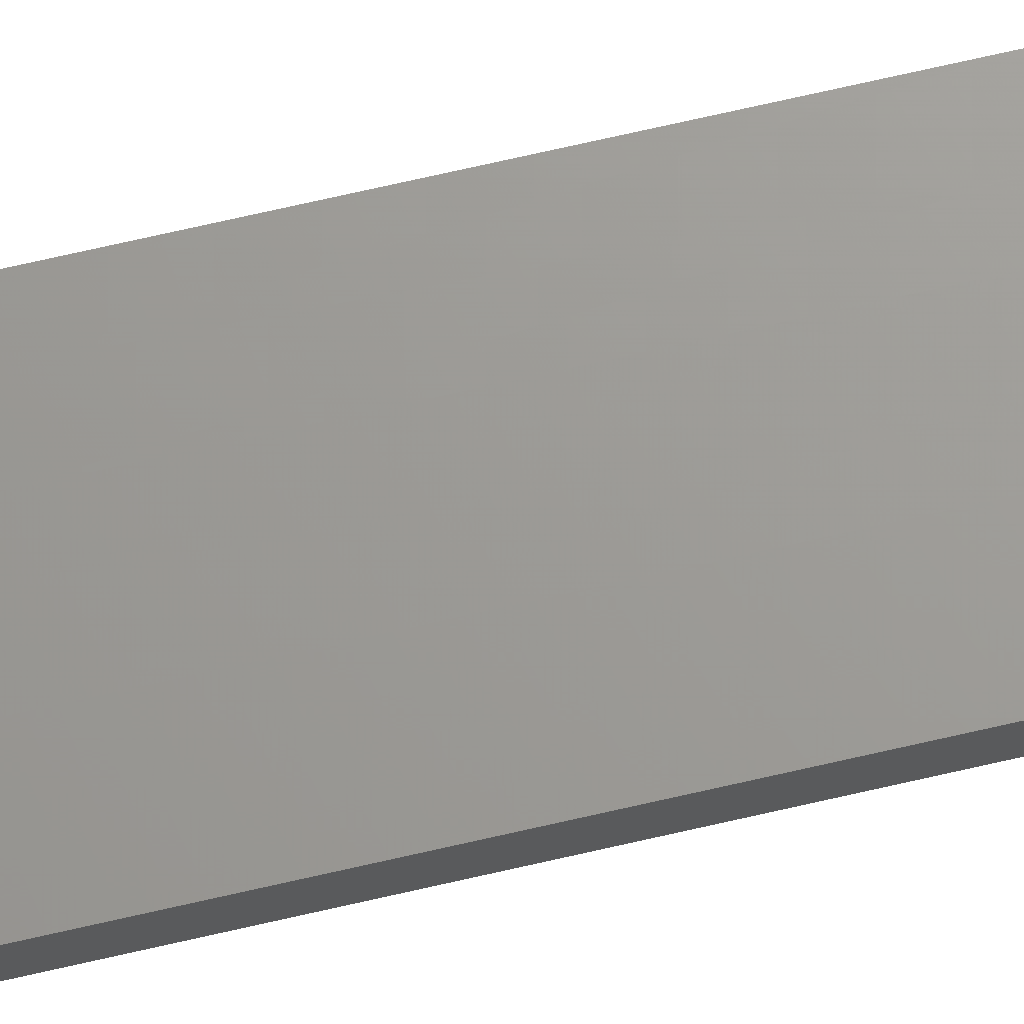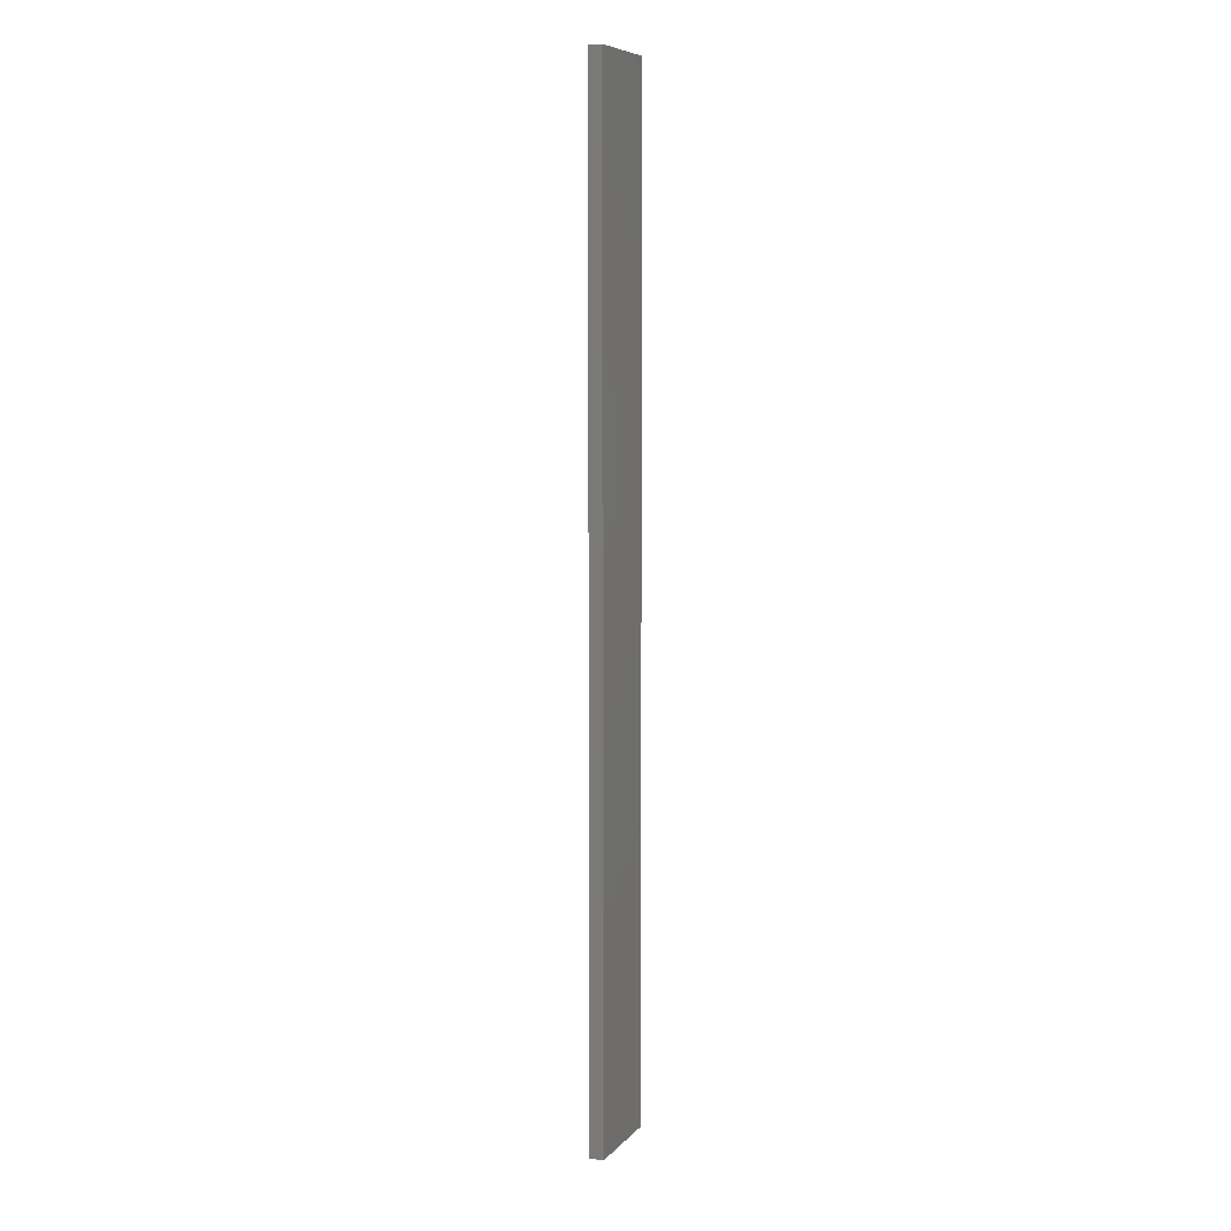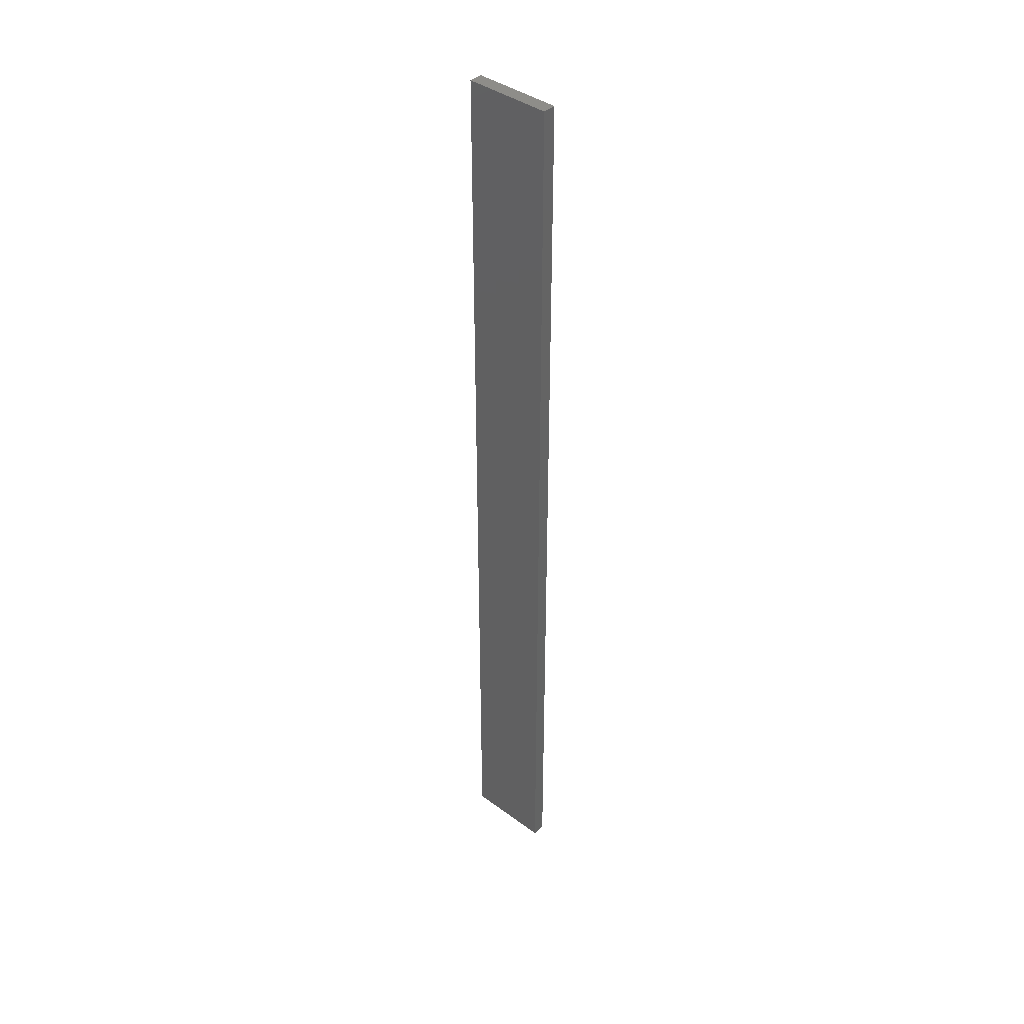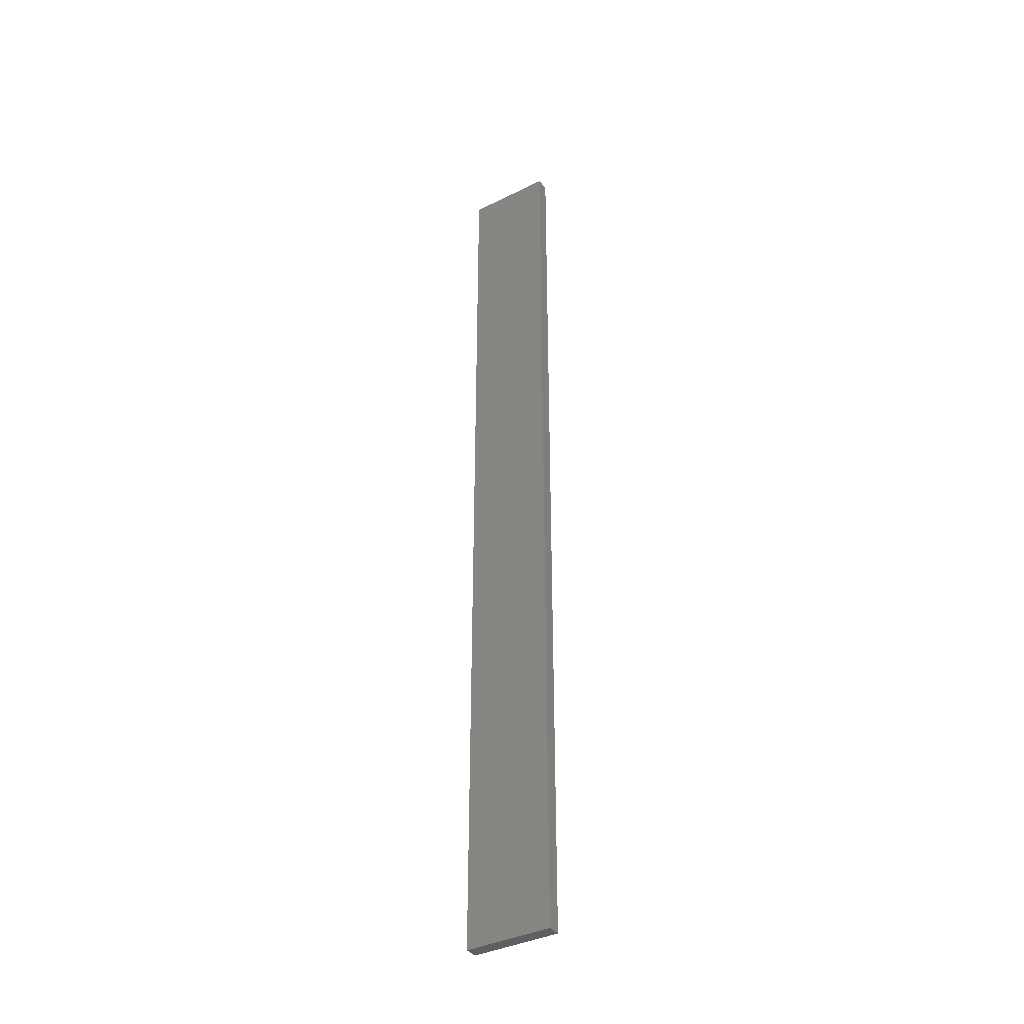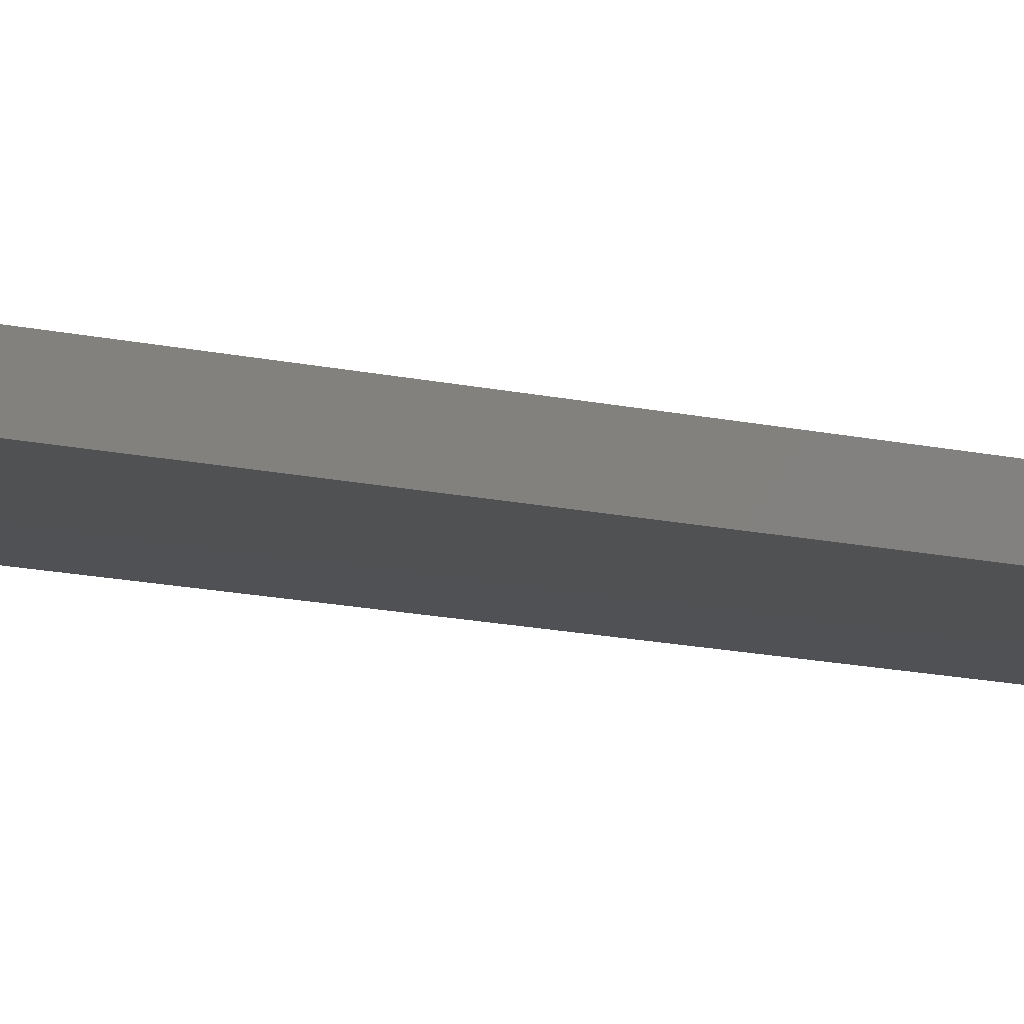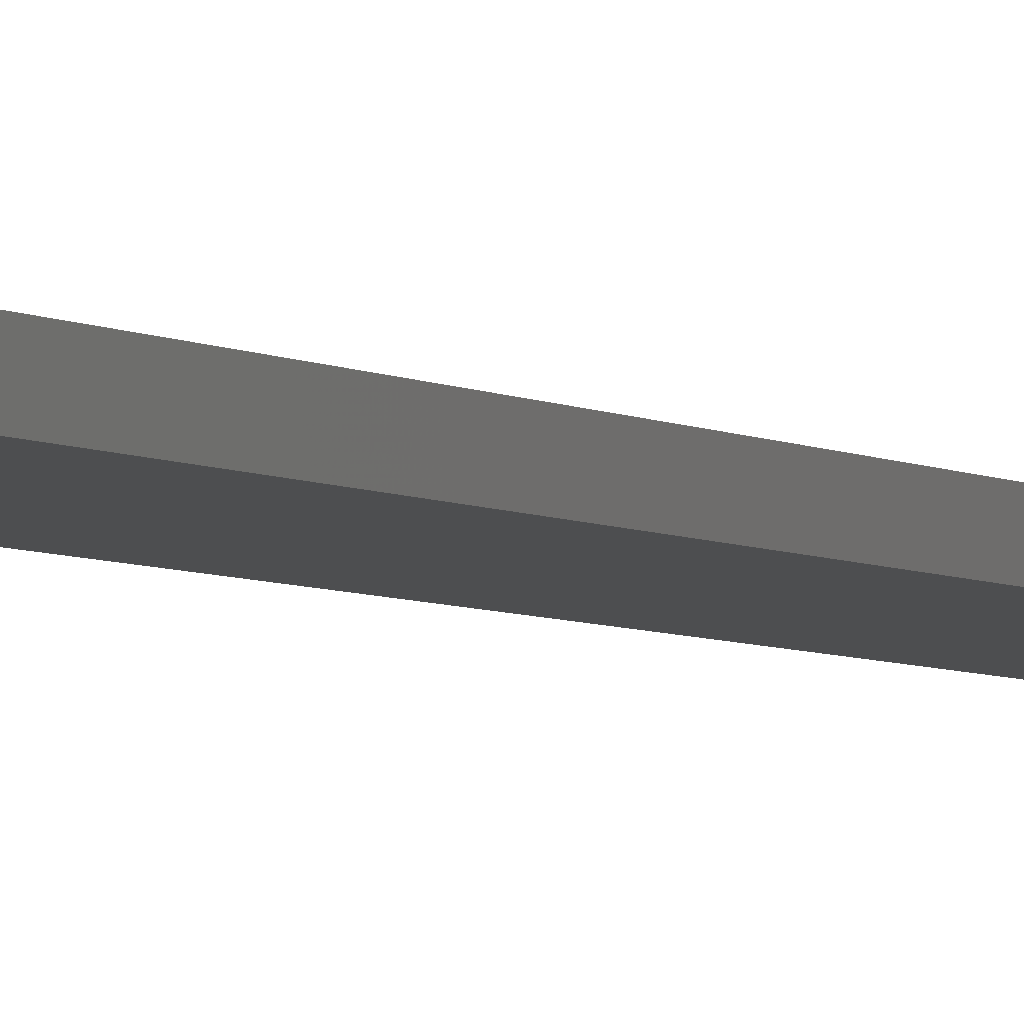
<metadata>
{"format":"stl","ext":"stl","renderer":"f3d","projection":"perspective","resolution":1024,"background":"white","views":[{"elev":69.3,"azim":-103.1,"up":"+Y"},{"elev":7.8,"azim":112.7,"up":"+Z"},{"elev":40.3,"azim":42.0,"up":"+Z"},{"elev":-37.7,"azim":32.3,"up":"+Z"},{"elev":-7.4,"azim":-133.9,"up":"+Y"},{"elev":-3.1,"azim":20.1,"up":"+Y"}]}
</metadata>
<code>
# stl→obj: 16 verts, 28 faces
v -0.1612 4.35 25.92
v -0.05288 4.35 25.92
v -0.05288 4.35 22.33
v -0.1612 4.35 22.33
v -0.2696 4.351 25.92
v -0.2696 4.351 22.33
v -0.3779 4.351 25.92
v -0.3779 4.351 22.33
v -0.3779 4.301 22.33
v -0.3779 4.301 25.92
v -0.05308 4.3 22.33
v -0.05308 4.3 25.92
v -0.1613 4.3 22.33
v -0.1613 4.3 25.92
v -0.2696 4.301 25.92
v -0.2696 4.301 22.33
f 1 2 3
f 1 3 4
f 5 4 6
f 5 1 4
f 7 6 8
f 7 5 6
f 7 9 10
f 8 9 7
f 11 12 13
f 12 14 13
f 13 15 16
f 14 15 13
f 16 10 9
f 15 10 16
f 12 3 2
f 11 3 12
f 16 9 8
f 6 16 8
f 13 16 6
f 4 13 6
f 11 13 4
f 3 11 4
f 10 15 7
f 15 5 7
f 15 14 5
f 14 1 5
f 14 12 1
f 12 2 1

</code>
